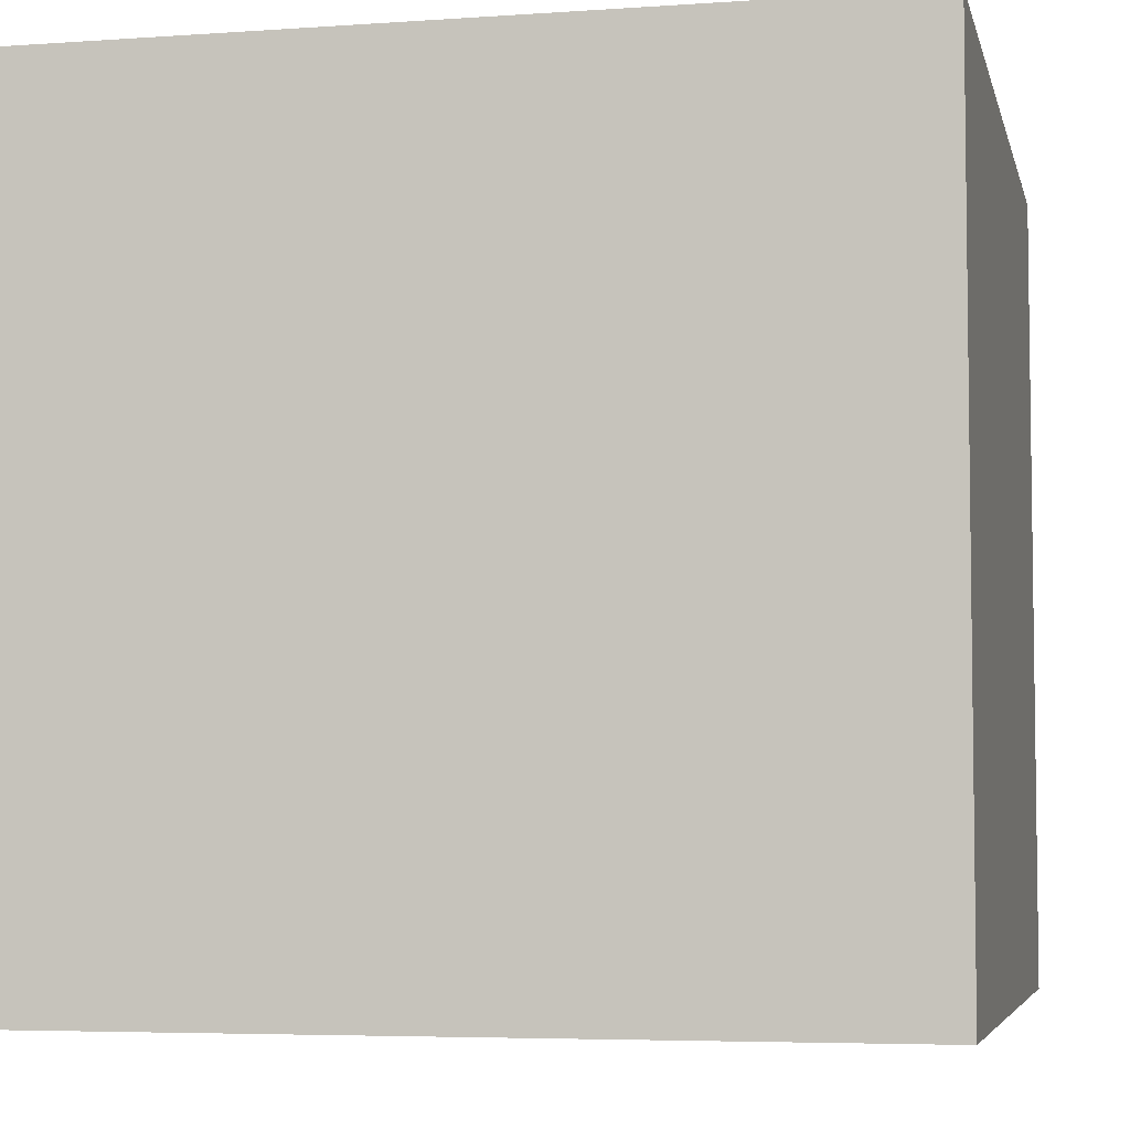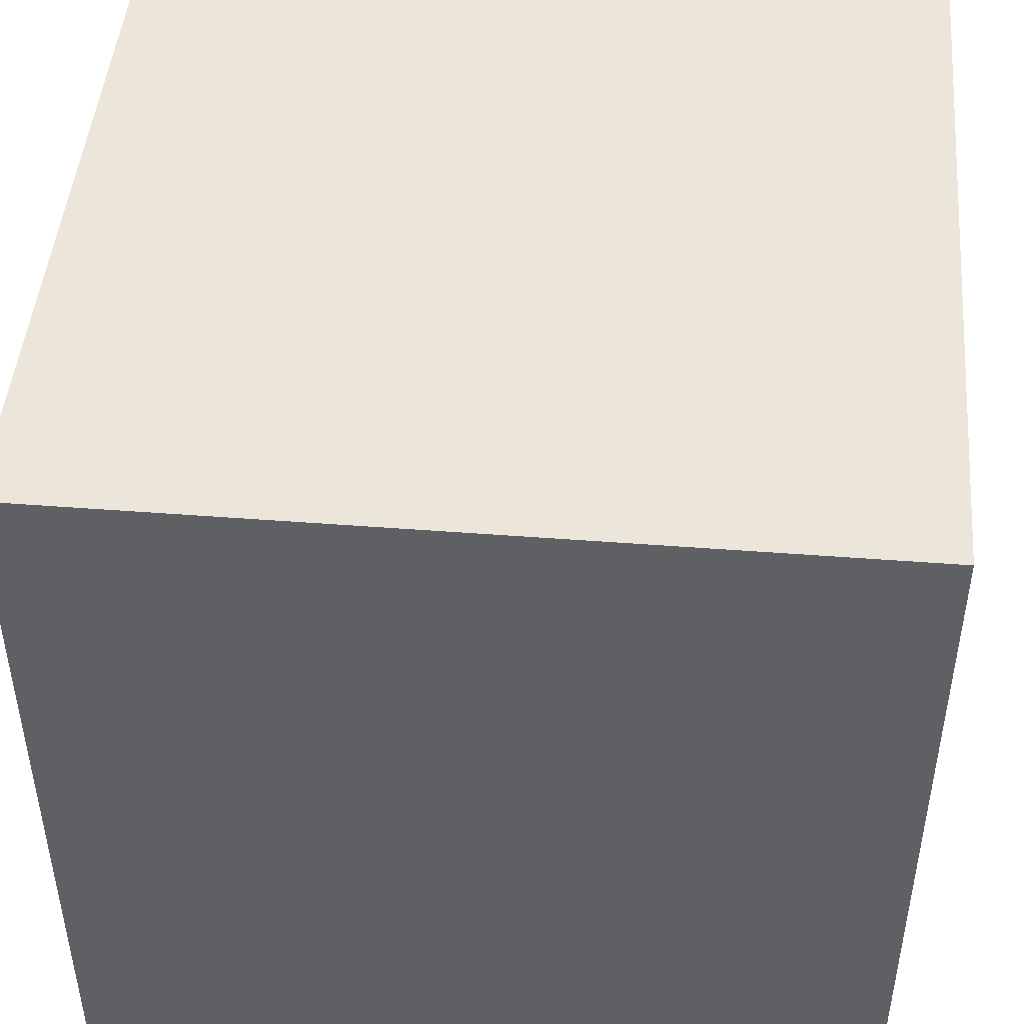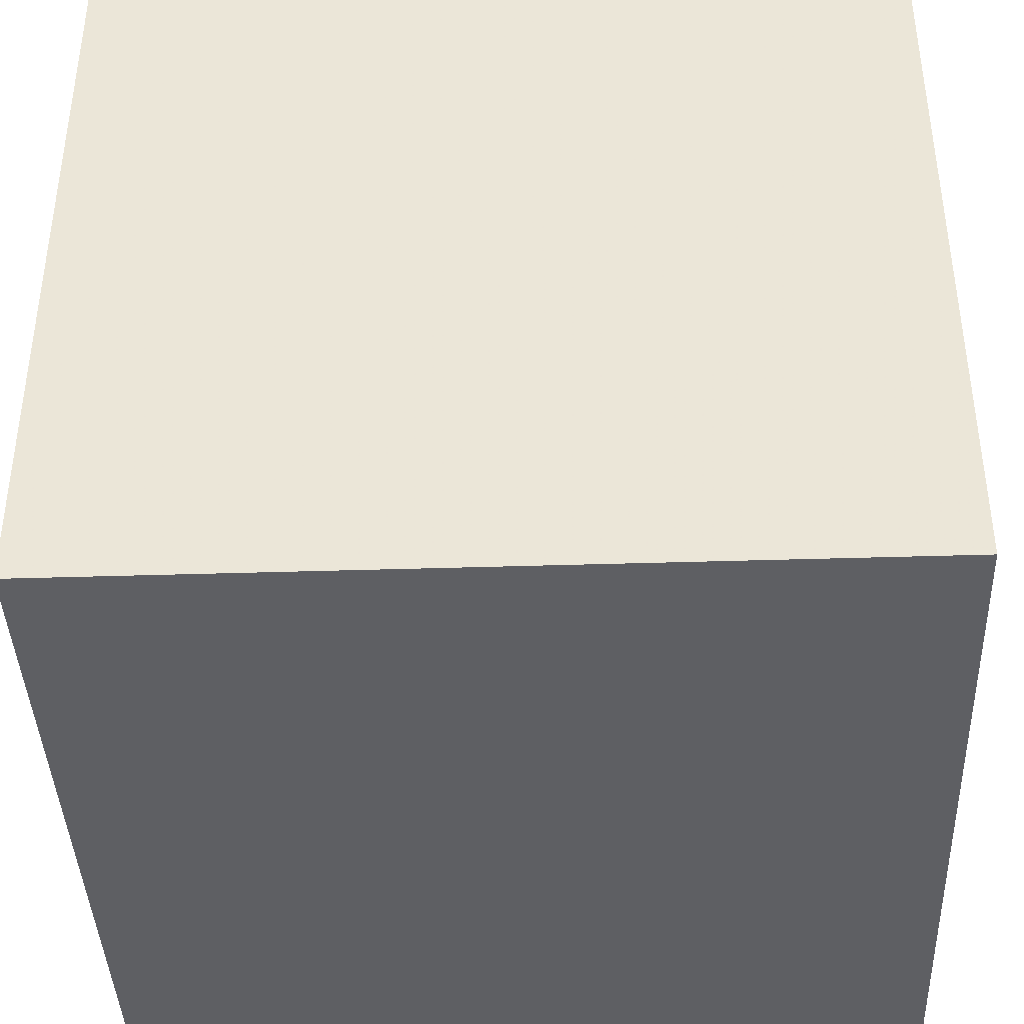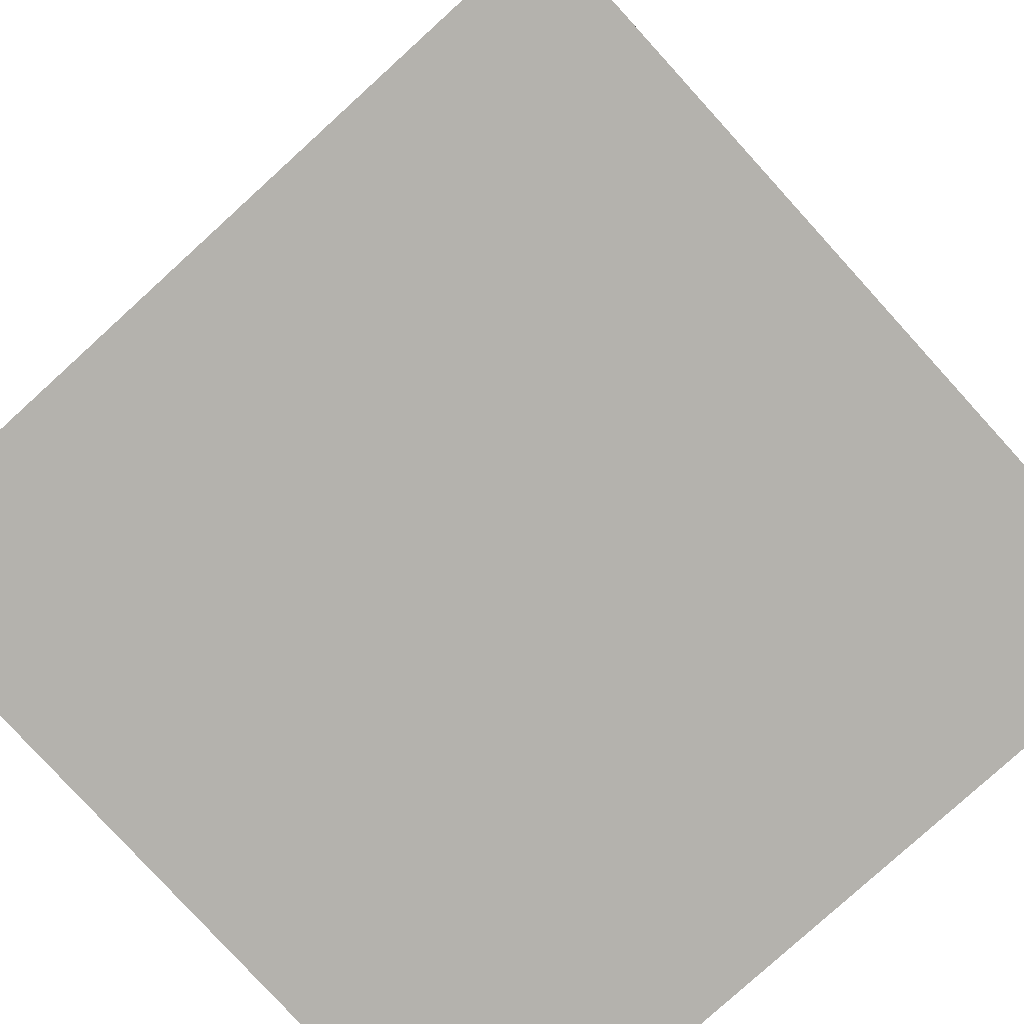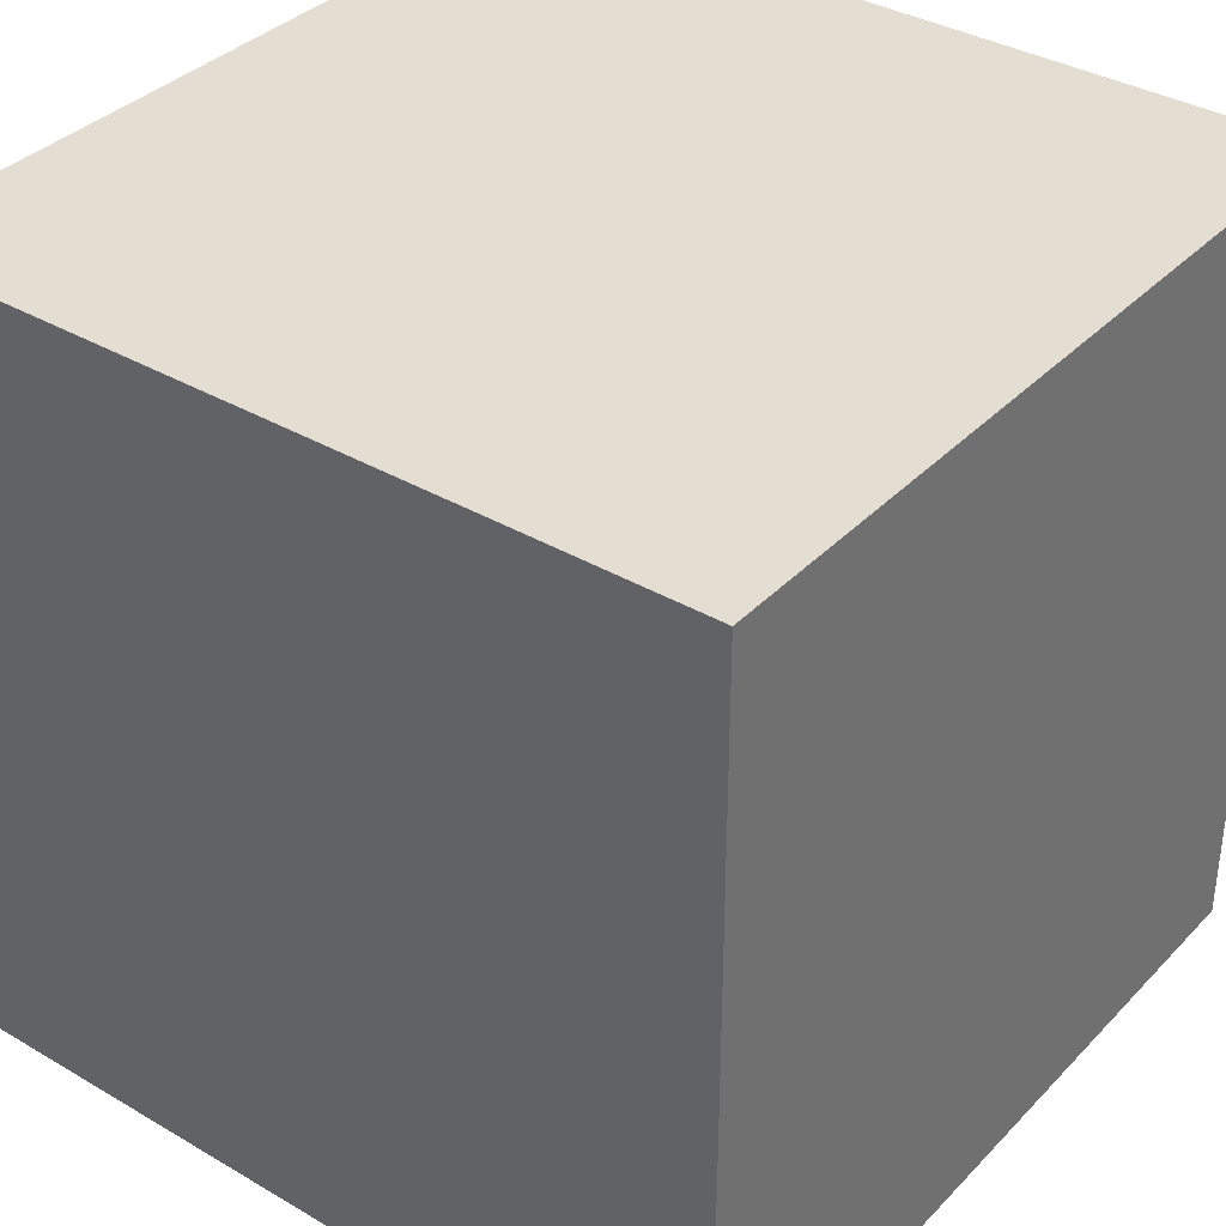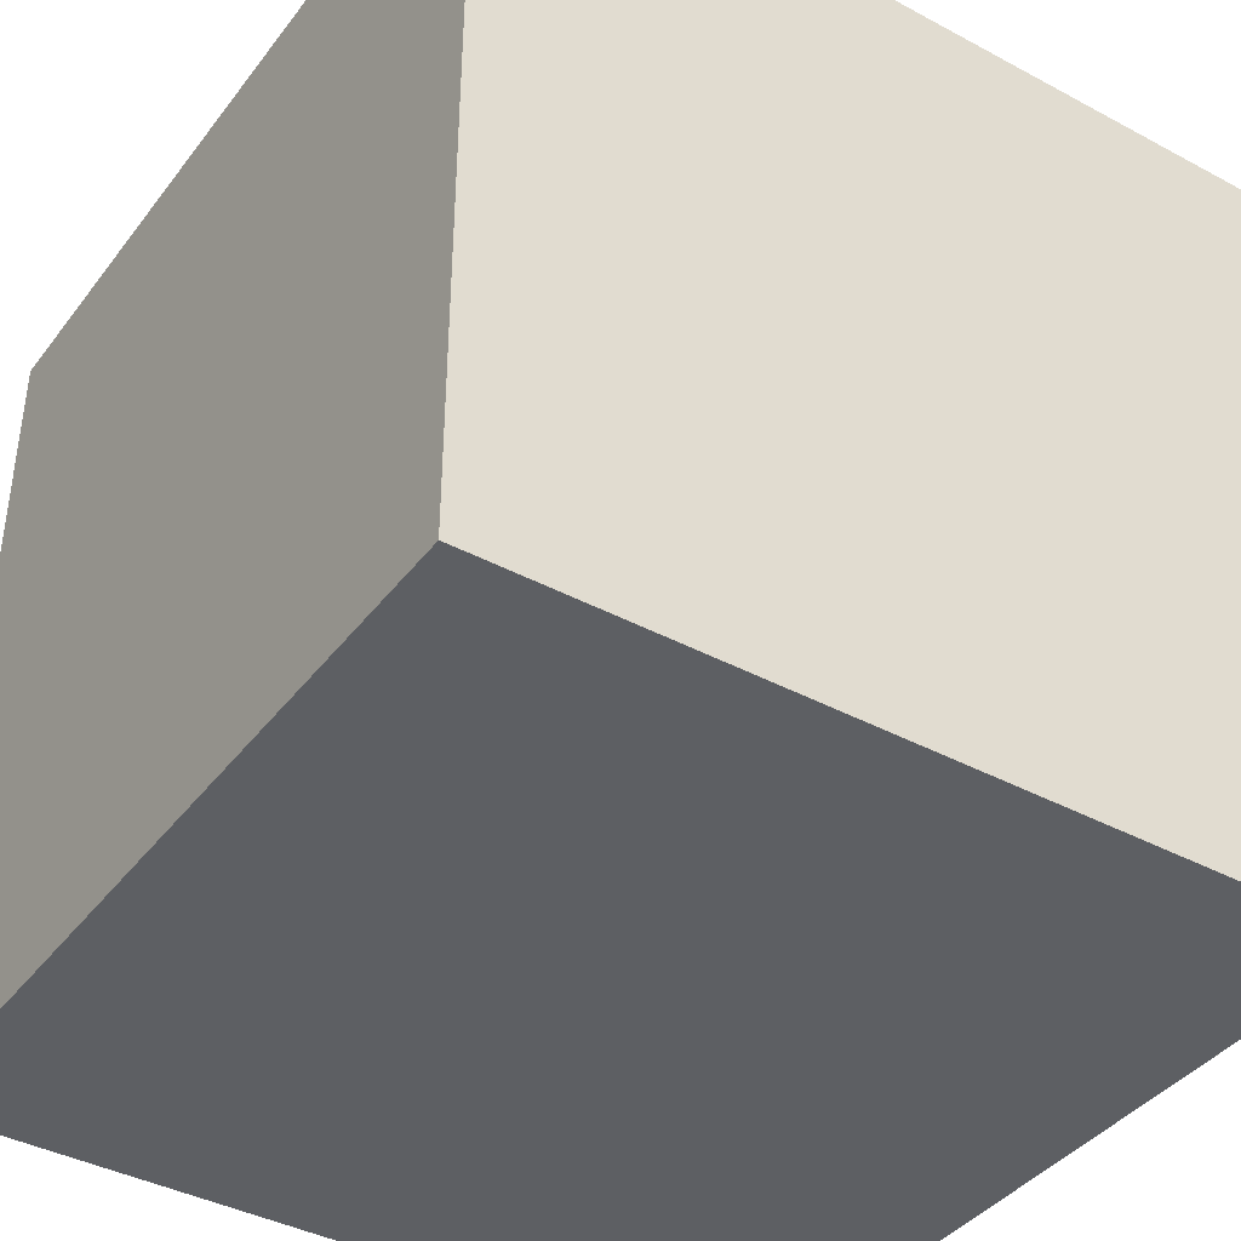
<metadata>
{"format":"obj","ext":"obj","renderer":"f3d","projection":"perspective","resolution":1024,"background":"white","views":[{"elev":-5.2,"azim":-167.6,"up":"+Z"},{"elev":46.8,"azim":5.0,"up":"+Z"},{"elev":-40.6,"azim":-87.8,"up":"+Z"},{"elev":-79.6,"azim":132.3,"up":"+Z"},{"elev":36.2,"azim":-52.6,"up":"+Y"},{"elev":-40.0,"azim":56.5,"up":"+Z"}]}
</metadata>
<code>
v 0 0 0
v 0 0 1
v 1 0 1
v 1 0 0
v 0 1 0
v 0 1 1
v 1 1 1
v 1 1 0
f 6 1 2
f 7 2 3
f 8 3 4
f 5 4 1
f 2 4 3
f 7 5 6
f 5 1 6
f 6 2 7
f 7 3 8
f 8 4 5
f 1 4 2
f 8 5 7

</code>
